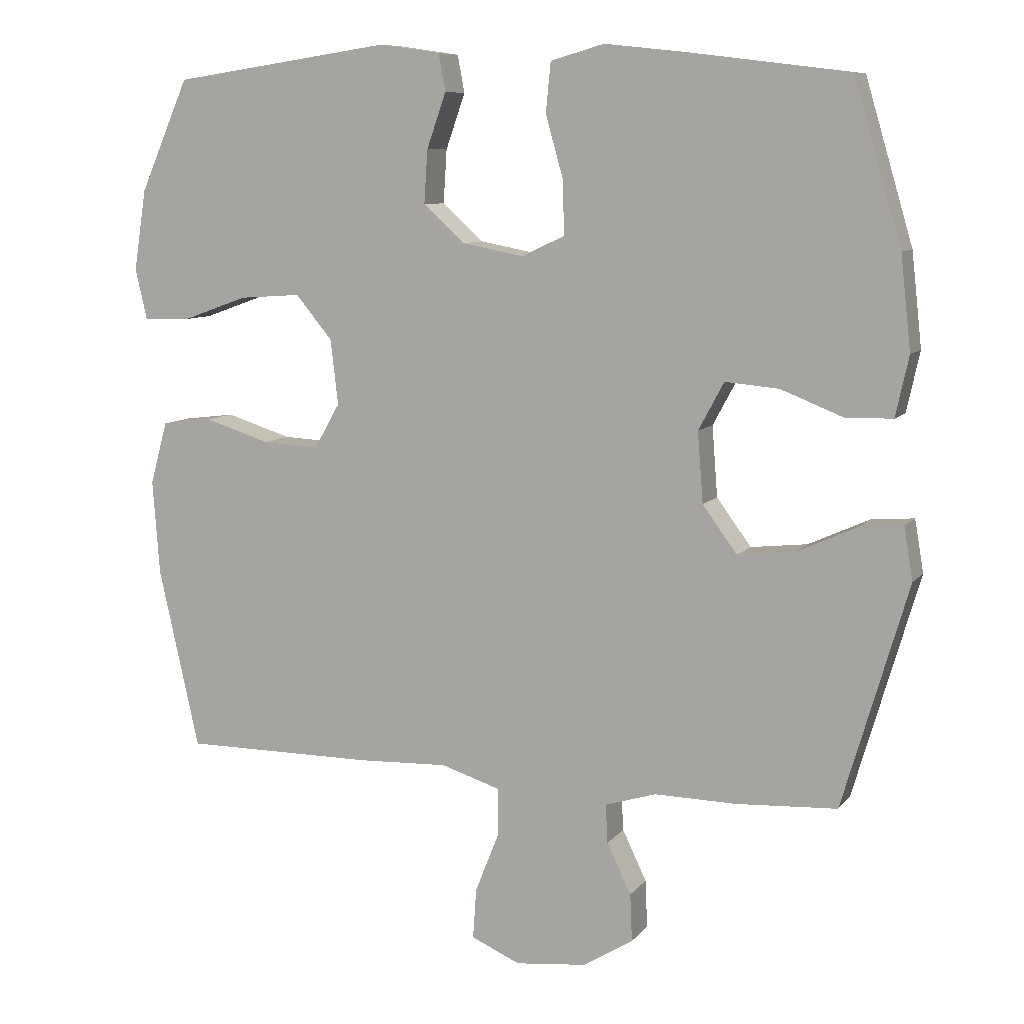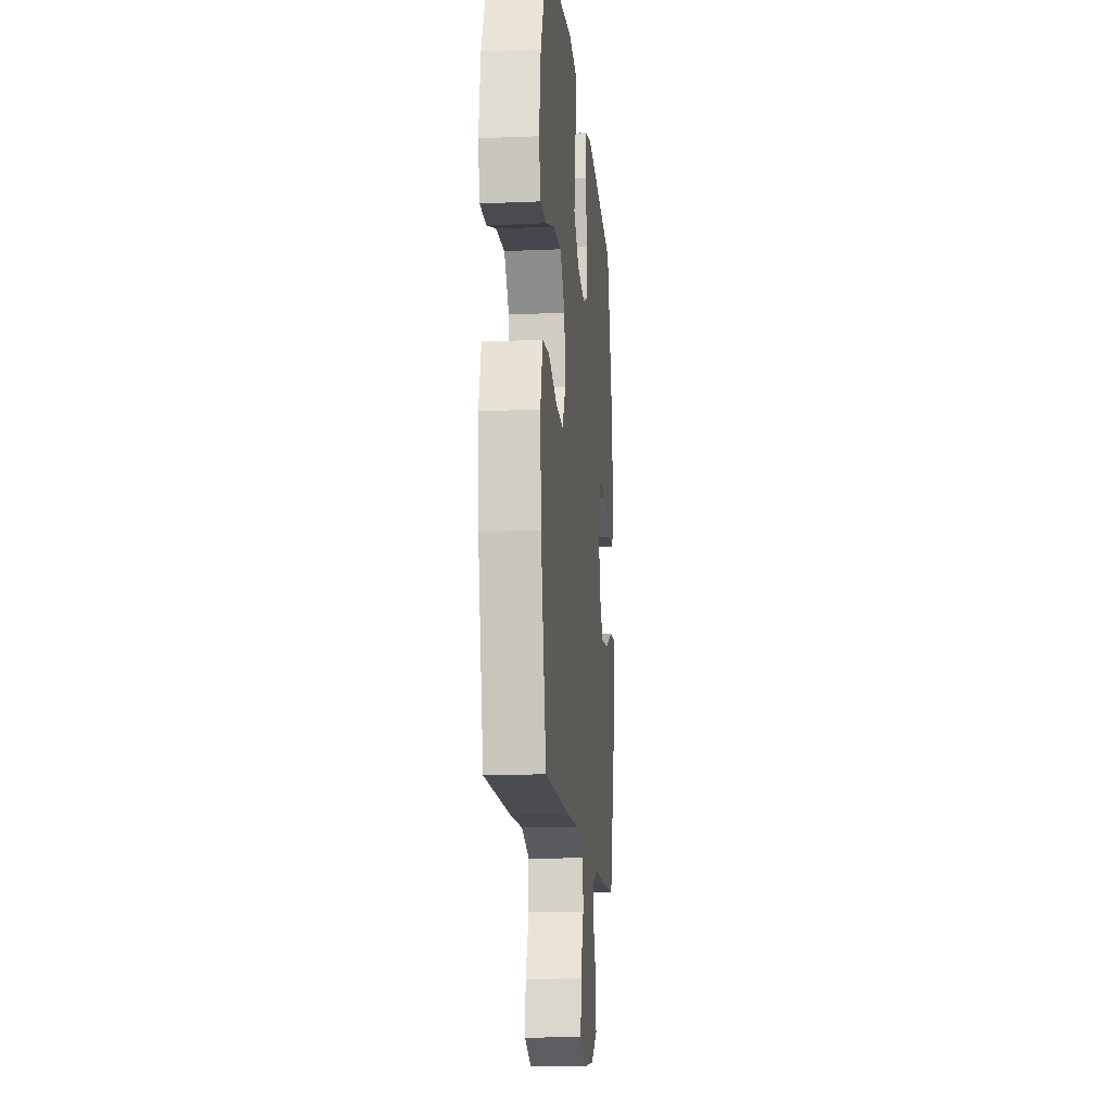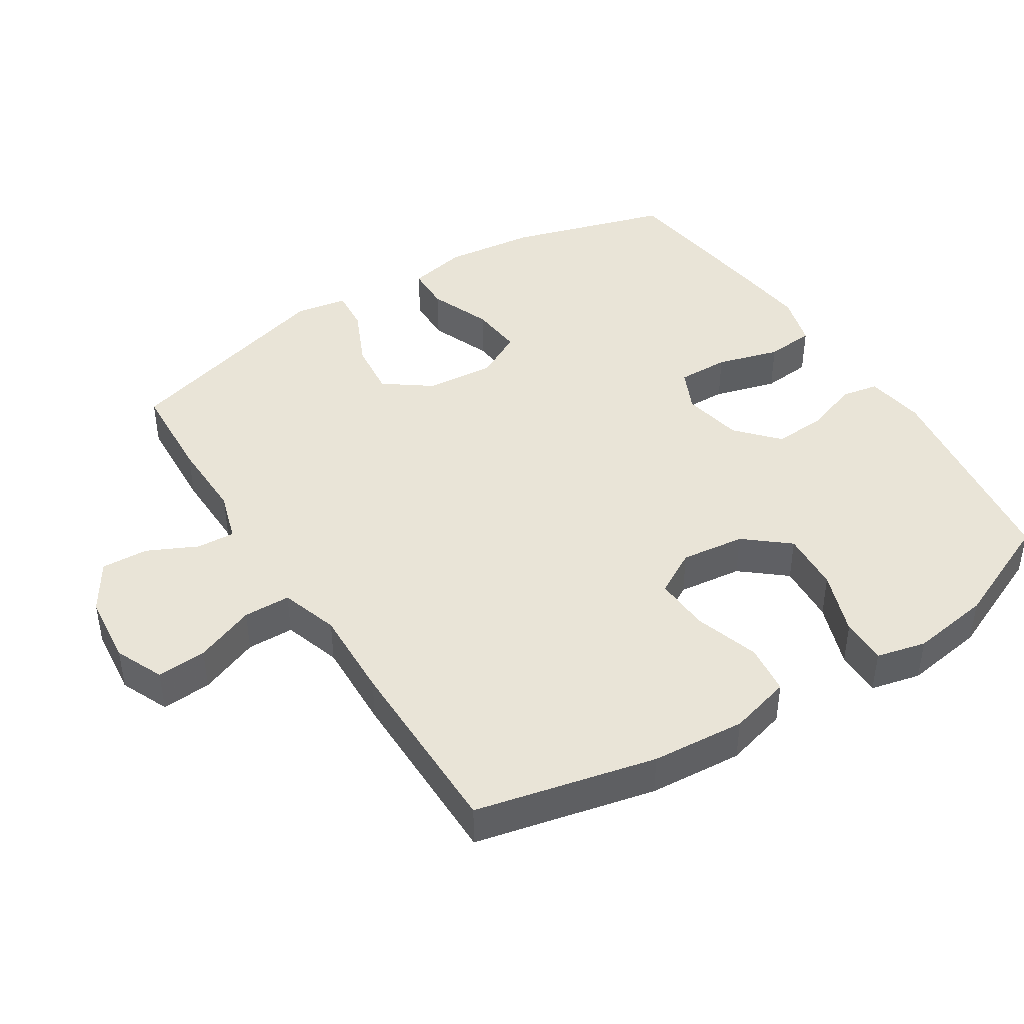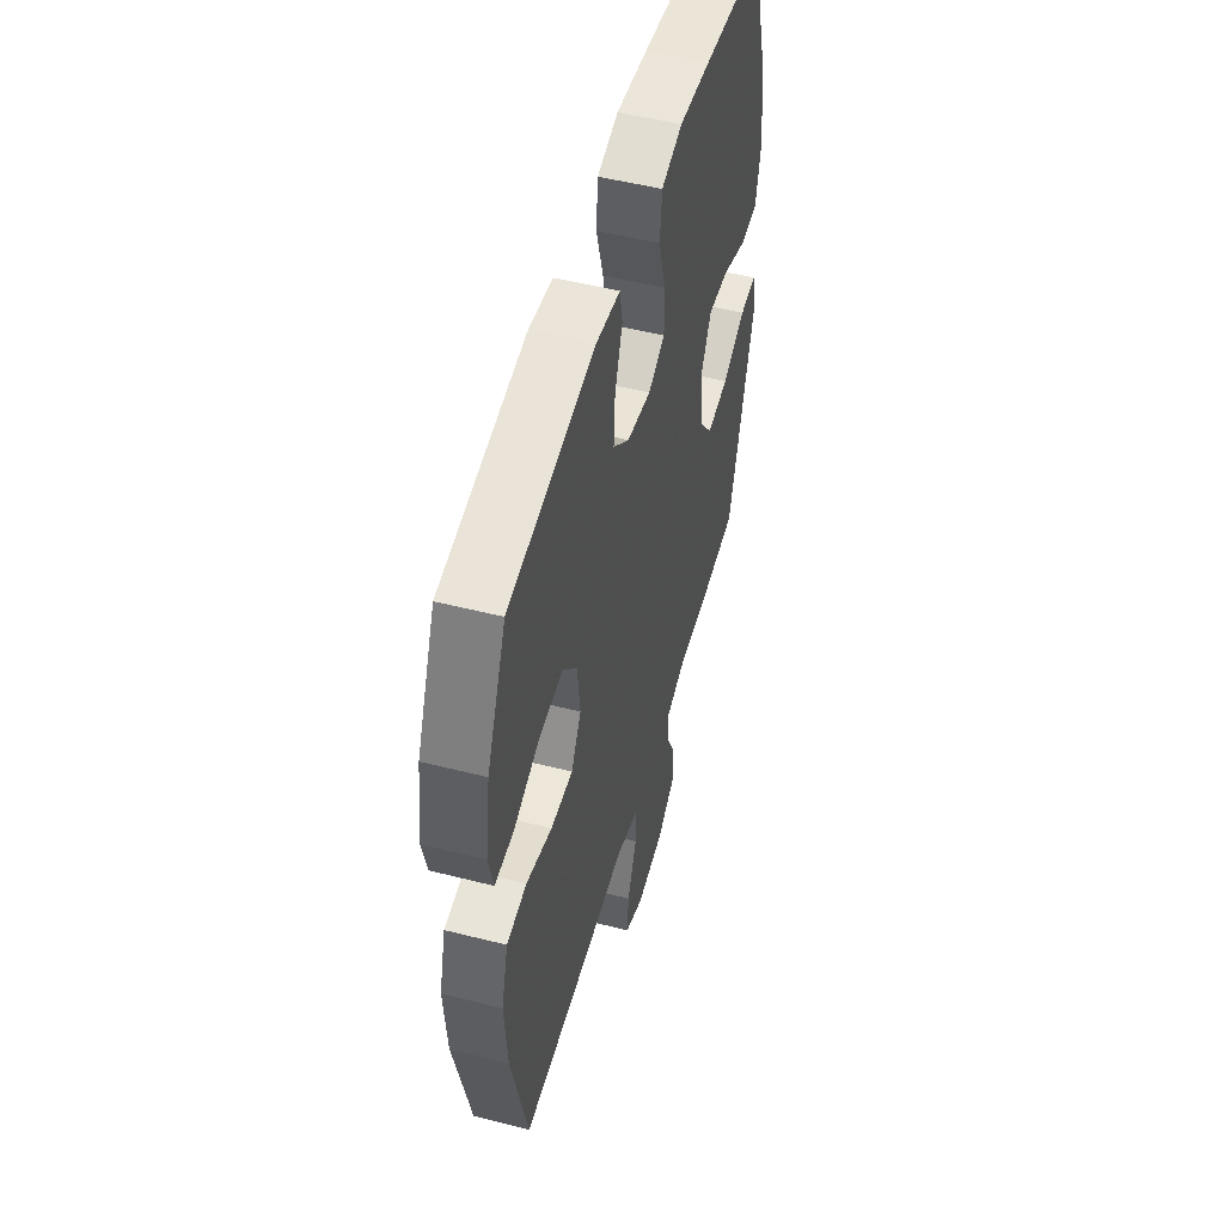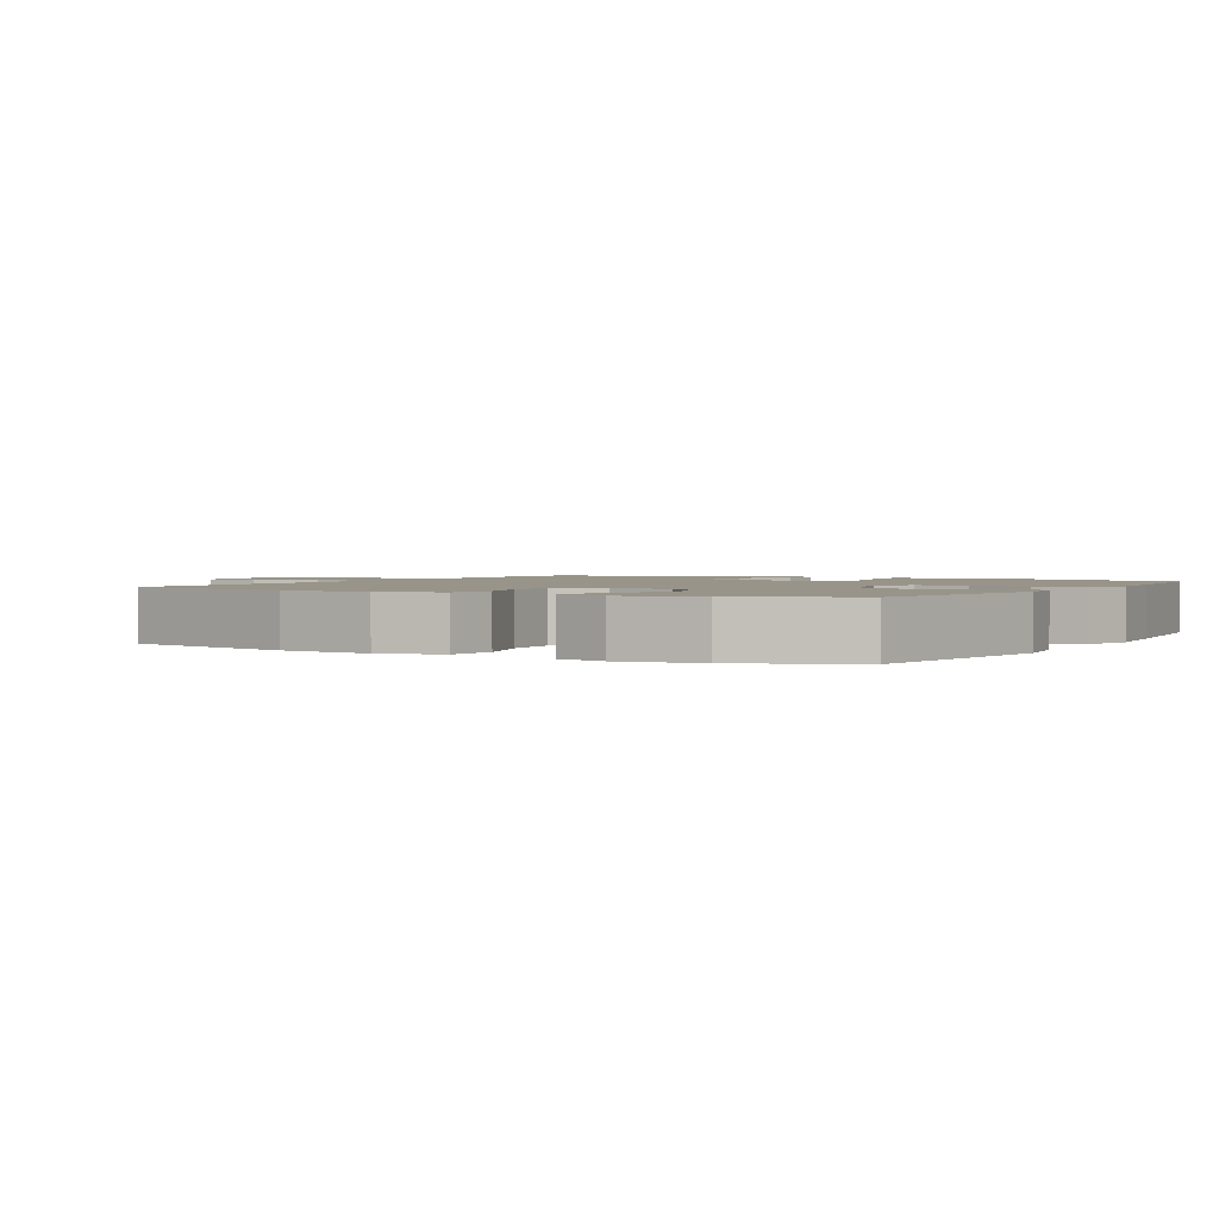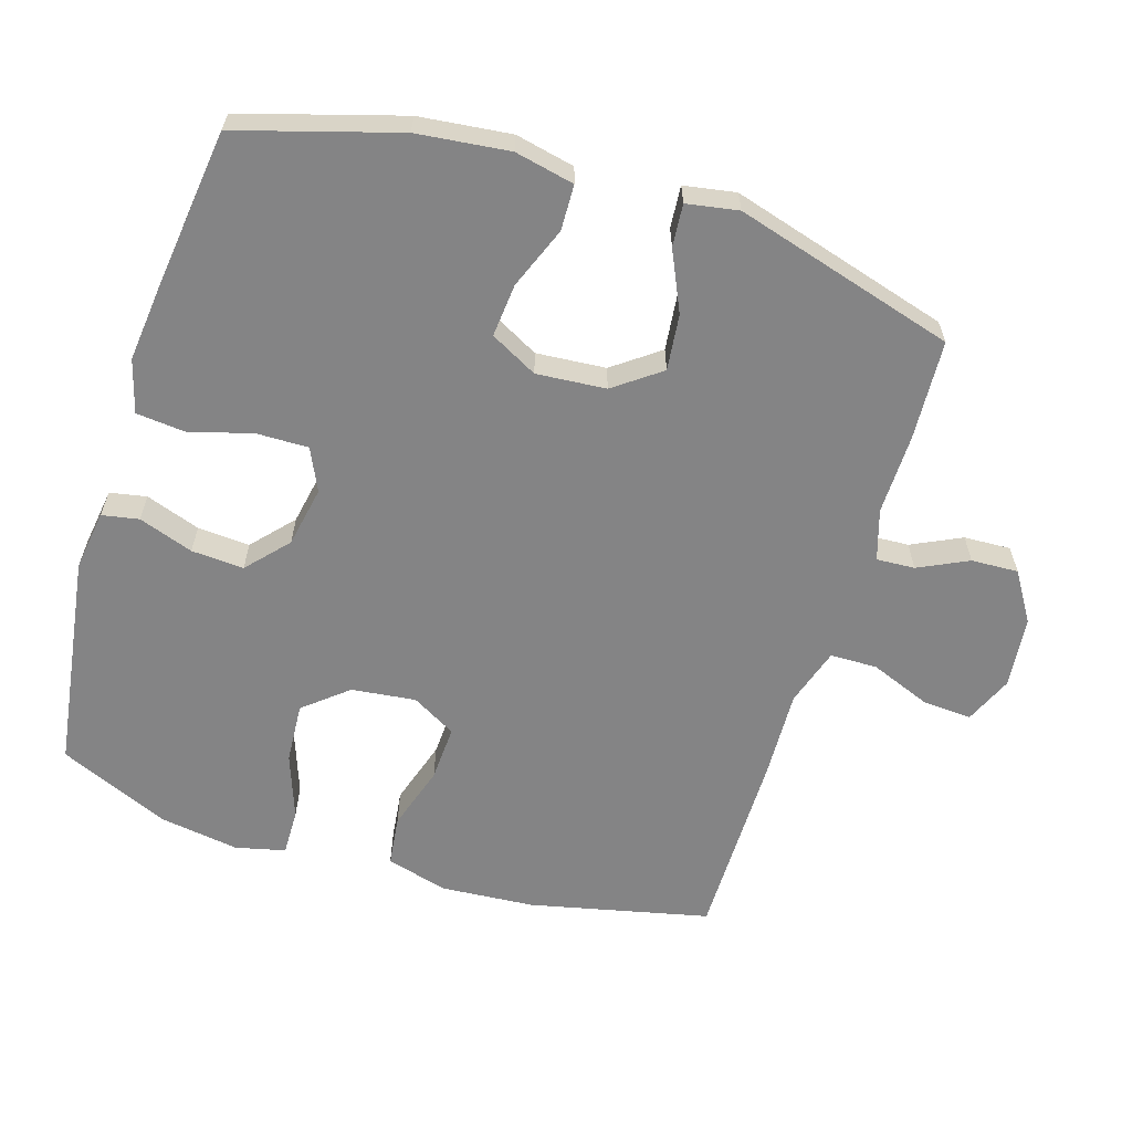
<metadata>
{"format":"obj","ext":"obj","renderer":"f3d","projection":"perspective","resolution":1024,"background":"white","views":[{"elev":8.7,"azim":21.4,"up":"+Z"},{"elev":-14.8,"azim":-84.7,"up":"+Z"},{"elev":43.3,"azim":-122.4,"up":"+Y"},{"elev":51.7,"azim":-74.6,"up":"+Z"},{"elev":1.7,"azim":-59.9,"up":"+Y"},{"elev":-61.5,"azim":72.8,"up":"+Y"}]}
</metadata>
<code>
v 0.5 0.07 0.5
v 0.569 0.07 0.266
v 0.584 0.07 0.131
v 0.565 0.07 0.044
v 0.498 0.07 0.042
v 0.407 0.07 0.078
v 0.329 0.07 0.085
v 0.292 0.07 0.016
v 0.3 0.07 -0.086
v 0.35 0.07 -0.154
v 0.432 0.07 -0.145
v 0.52 0.07 -0.105
v 0.582 0.07 -0.1
v 0.595 0.07 -0.176
v 0.5 0.07 -0.5
v 0.353 0.07 -0.508
v 0.235 0.07 -0.506
v 0.161 0.07 -0.529
v 0.164 0.07 -0.585
v 0.199 0.07 -0.658
v 0.202 0.07 -0.727
v 0.13 0.07 -0.772
v 0.026 0.07 -0.783
v -0.045 0.07 -0.752
v -0.04 0.07 -0.679
v -0.005 0.07 -0.591
v -0.006 0.07 -0.522
v -0.091 0.07 -0.495
v -0.224 0.07 -0.5
v -0.5 0.07 -0.5
v -0.559 0.07 -0.237
v -0.569 0.07 -0.1
v -0.544 0.07 -0.009
v -0.47 0.07 0
v -0.375 0.07 -0.03
v -0.293 0.07 -0.034
v -0.256 0.07 0.031
v -0.267 0.07 0.125
v -0.32 0.07 0.189
v -0.409 0.07 0.183
v -0.504 0.07 0.149
v -0.572 0.07 0.148
v -0.589 0.07 0.221
v -0.571 0.07 0.338
v -0.5 0.07 0.5
v -0.182 0.07 0.546
v -0.094 0.07 0.533
v -0.084 0.07 0.479
v -0.112 0.07 0.399
v -0.117 0.07 0.322
v -0.057 0.07 0.268
v 0.032 0.07 0.251
v 0.094 0.07 0.28
v 0.093 0.07 0.356
v 0.067 0.07 0.448
v 0.074 0.07 0.52
v 0.152 0.07 0.542
v 0.27 0.07 0.529
v 0.5 0 0.5
v 0.569 0 0.266
v 0.584 0 0.131
v 0.565 0 0.044
v 0.498 0 0.042
v 0.407 0 0.078
v 0.329 0 0.085
v 0.292 0 0.016
v 0.3 0 -0.086
v 0.35 0 -0.154
v 0.432 0 -0.145
v 0.52 0 -0.105
v 0.582 0 -0.1
v 0.595 0 -0.176
v 0.5 0 -0.5
v 0.353 0 -0.508
v 0.235 0 -0.506
v 0.161 0 -0.529
v 0.164 0 -0.585
v 0.199 0 -0.658
v 0.202 0 -0.727
v 0.13 0 -0.772
v 0.026 0 -0.783
v -0.045 0 -0.752
v -0.04 0 -0.679
v -0.005 0 -0.591
v -0.006 0 -0.522
v -0.091 0 -0.495
v -0.224 0 -0.5
v -0.5 0 -0.5
v -0.559 0 -0.237
v -0.569 0 -0.1
v -0.544 0 -0.009
v -0.47 0 0
v -0.375 0 -0.03
v -0.293 0 -0.034
v -0.256 0 0.031
v -0.267 0 0.125
v -0.32 0 0.189
v -0.409 0 0.183
v -0.504 0 0.149
v -0.572 0 0.148
v -0.589 0 0.221
v -0.571 0 0.338
v -0.5 0 0.5
v -0.182 0 0.546
v -0.094 0 0.533
v -0.084 0 0.479
v -0.112 0 0.399
v -0.117 0 0.322
v -0.057 0 0.268
v 0.032 0 0.251
v 0.094 0 0.28
v 0.093 0 0.356
v 0.067 0 0.448
v 0.074 0 0.52
v 0.152 0 0.542
v 0.27 0 0.529
f 54 55 56 57
f 53 54 57 58
f 46 47 48 49
f 46 49 50
f 45 46 50
f 44 45 50 51
f 40 41 42 43
f 39 40 43 44
f 32 33 34 35
f 32 35 36
f 31 32 36
f 28 29 30 31
f 27 28 31 36
f 23 24 25 26
f 23 26 27
f 22 23 27
f 19 20 21 22
f 18 19 22 27
f 17 18 27 36
f 11 12 13 14
f 10 11 14 15
f 9 10 15 16
f 3 4 5 6
f 3 6 7
f 2 3 7
f 53 58 1 2
f 52 53 2 7
f 39 44 51 52
f 38 39 52 7
f 37 38 7 8
f 36 37 8 9
f 9 16 17 36
f 115 114 113 112
f 116 115 112 111
f 107 106 105 104
f 108 107 104
f 108 104 103
f 109 108 103 102
f 101 100 99 98
f 102 101 98 97
f 93 92 91 90
f 94 93 90
f 94 90 89
f 89 88 87 86
f 94 89 86 85
f 84 83 82 81
f 85 84 81
f 85 81 80
f 80 79 78 77
f 85 80 77 76
f 94 85 76 75
f 72 71 70 69
f 73 72 69 68
f 74 73 68 67
f 64 63 62 61
f 65 64 61
f 65 61 60
f 60 59 116 111
f 65 60 111 110
f 110 109 102 97
f 65 110 97 96
f 66 65 96 95
f 67 66 95 94
f 94 75 74 67
f 1 59 60 2
f 2 60 61 3
f 3 61 62 4
f 4 62 63 5
f 5 63 64 6
f 6 64 65 7
f 7 65 66 8
f 8 66 67 9
f 9 67 68 10
f 10 68 69 11
f 11 69 70 12
f 12 70 71 13
f 13 71 72 14
f 14 72 73 15
f 15 73 74 16
f 16 74 75 17
f 17 75 76 18
f 18 76 77 19
f 19 77 78 20
f 20 78 79 21
f 21 79 80 22
f 22 80 81 23
f 23 81 82 24
f 24 82 83 25
f 25 83 84 26
f 26 84 85 27
f 27 85 86 28
f 28 86 87 29
f 29 87 88 30
f 30 88 89 31
f 31 89 90 32
f 32 90 91 33
f 33 91 92 34
f 34 92 93 35
f 35 93 94 36
f 36 94 95 37
f 37 95 96 38
f 38 96 97 39
f 39 97 98 40
f 40 98 99 41
f 41 99 100 42
f 42 100 101 43
f 43 101 102 44
f 44 102 103 45
f 45 103 104 46
f 46 104 105 47
f 47 105 106 48
f 48 106 107 49
f 49 107 108 50
f 50 108 109 51
f 51 109 110 52
f 52 110 111 53
f 53 111 112 54
f 54 112 113 55
f 55 113 114 56
f 56 114 115 57
f 57 115 116 58
f 58 116 59 1

</code>
